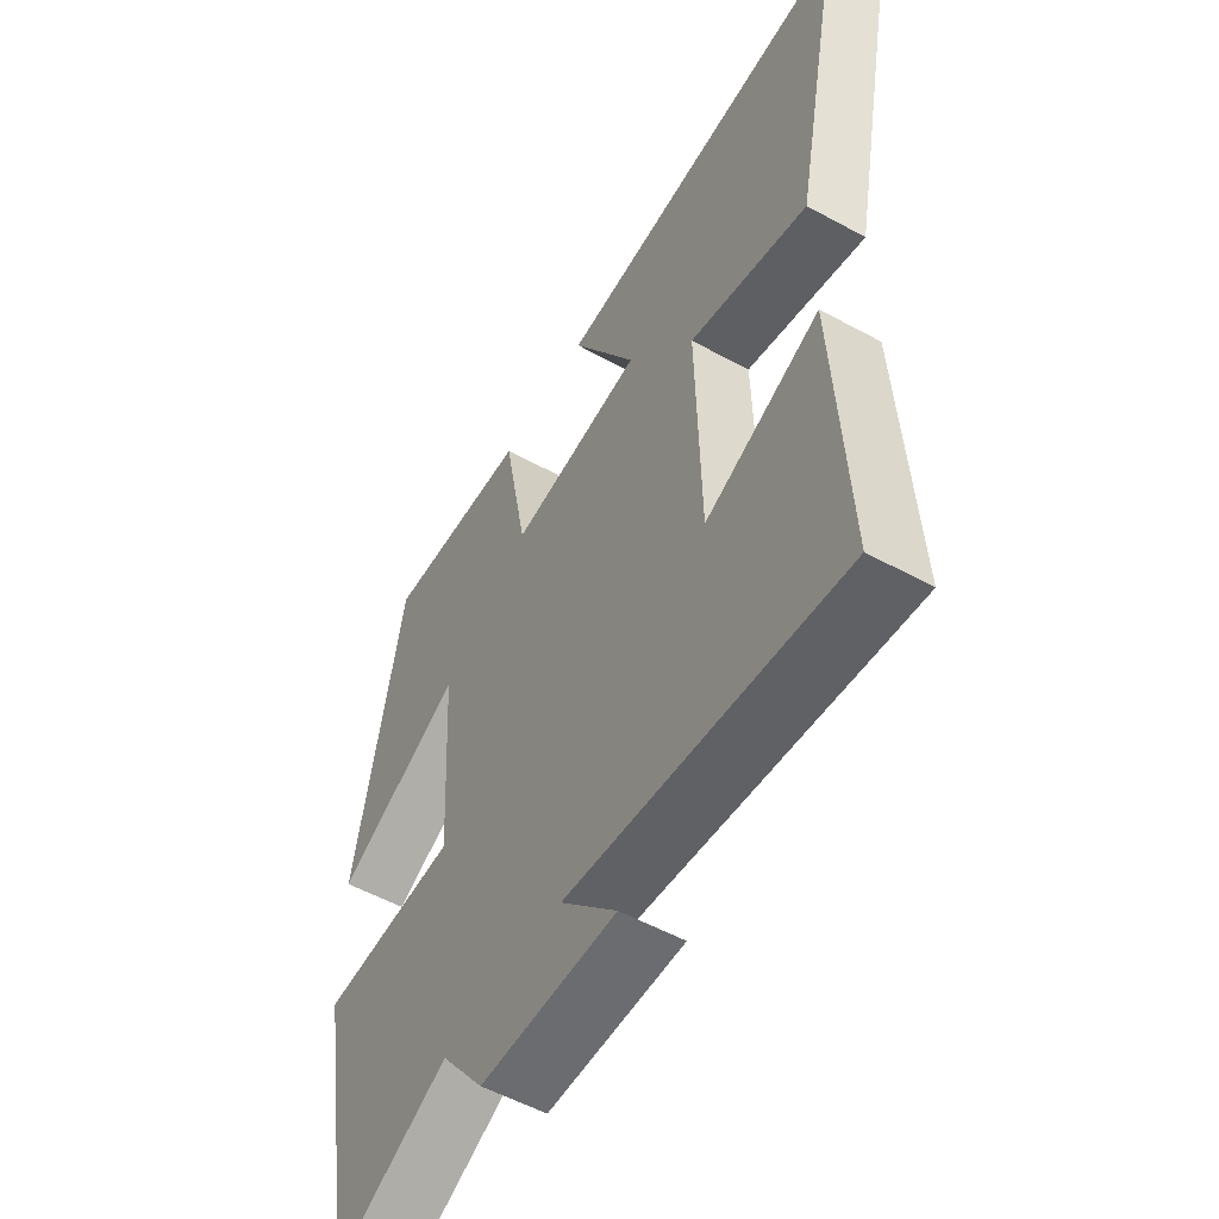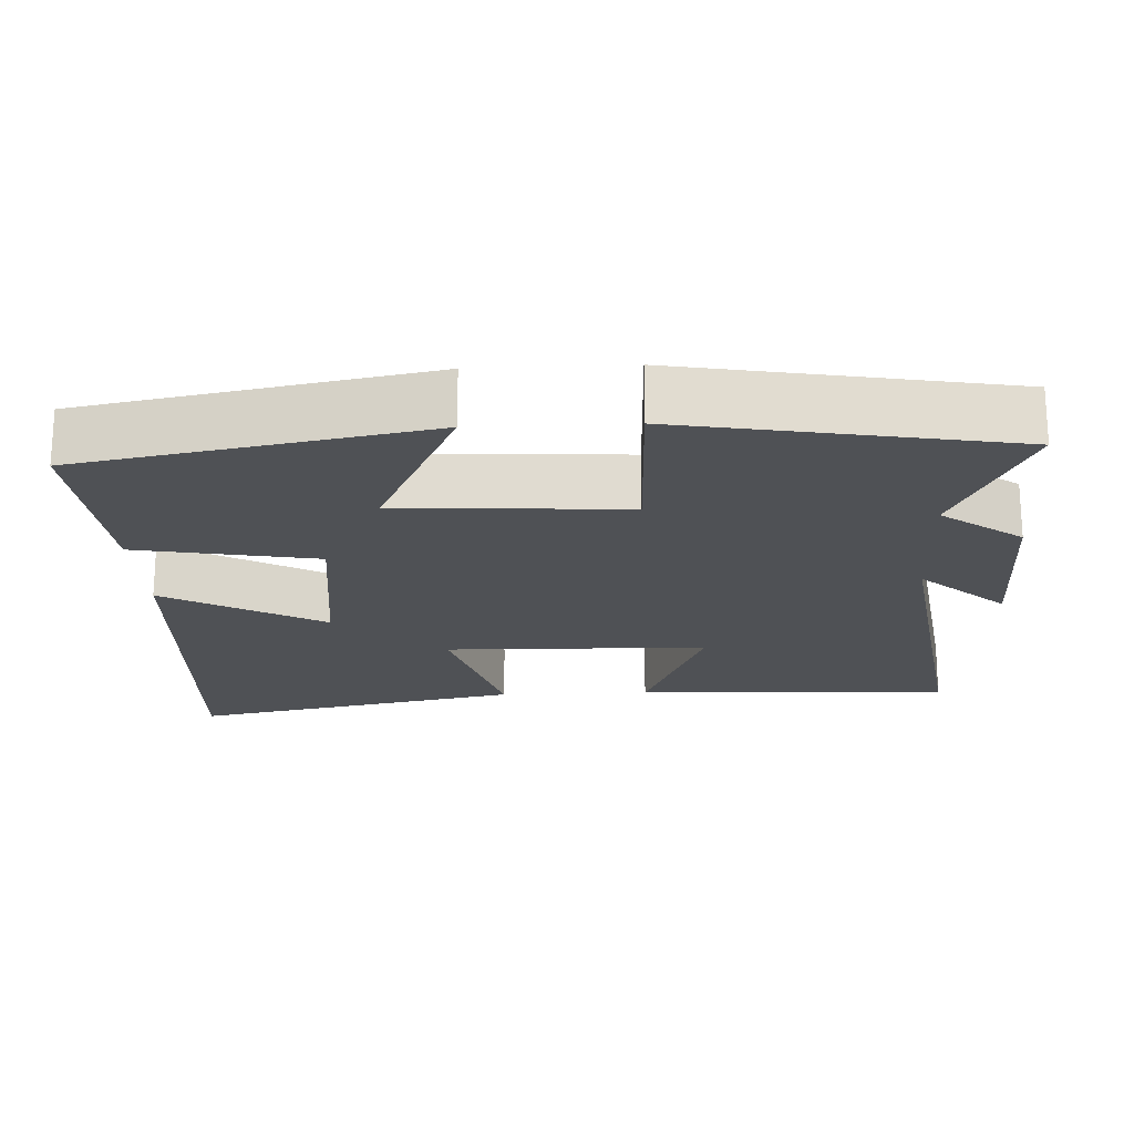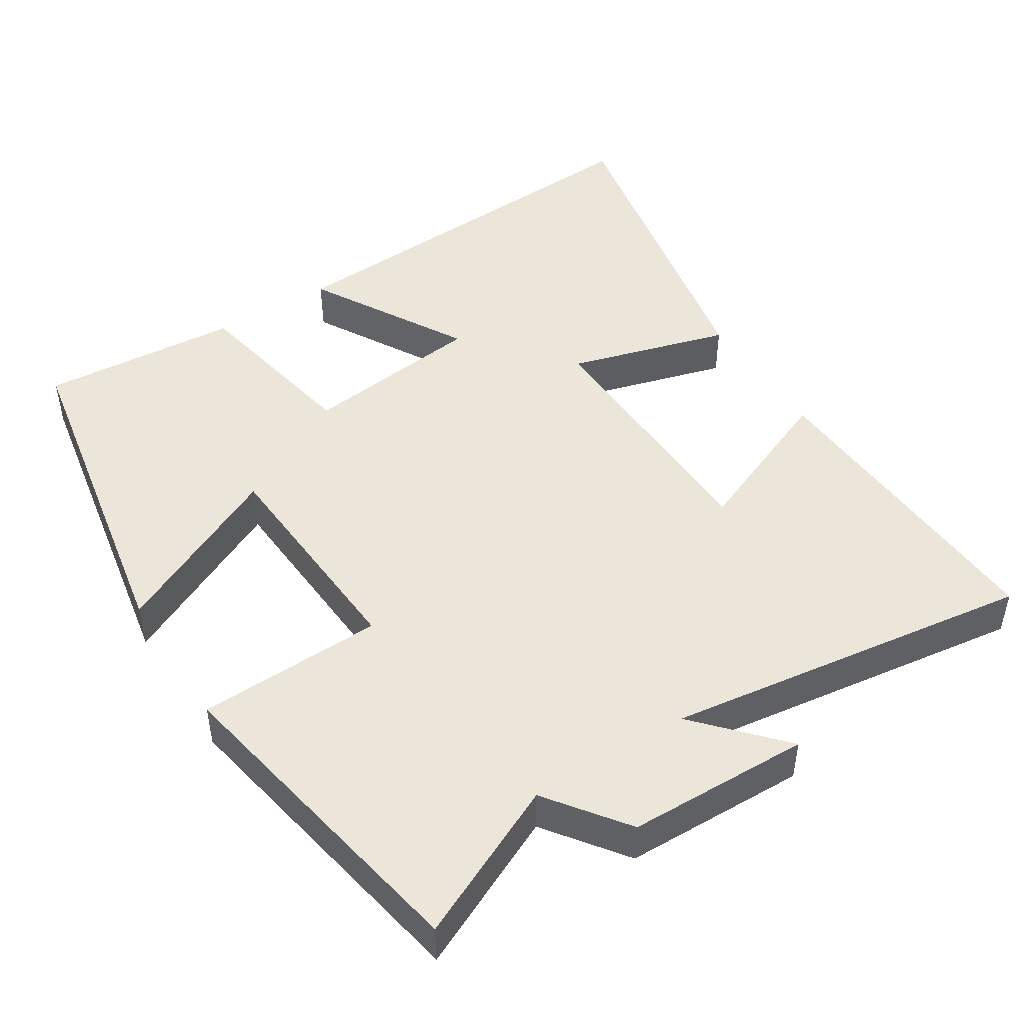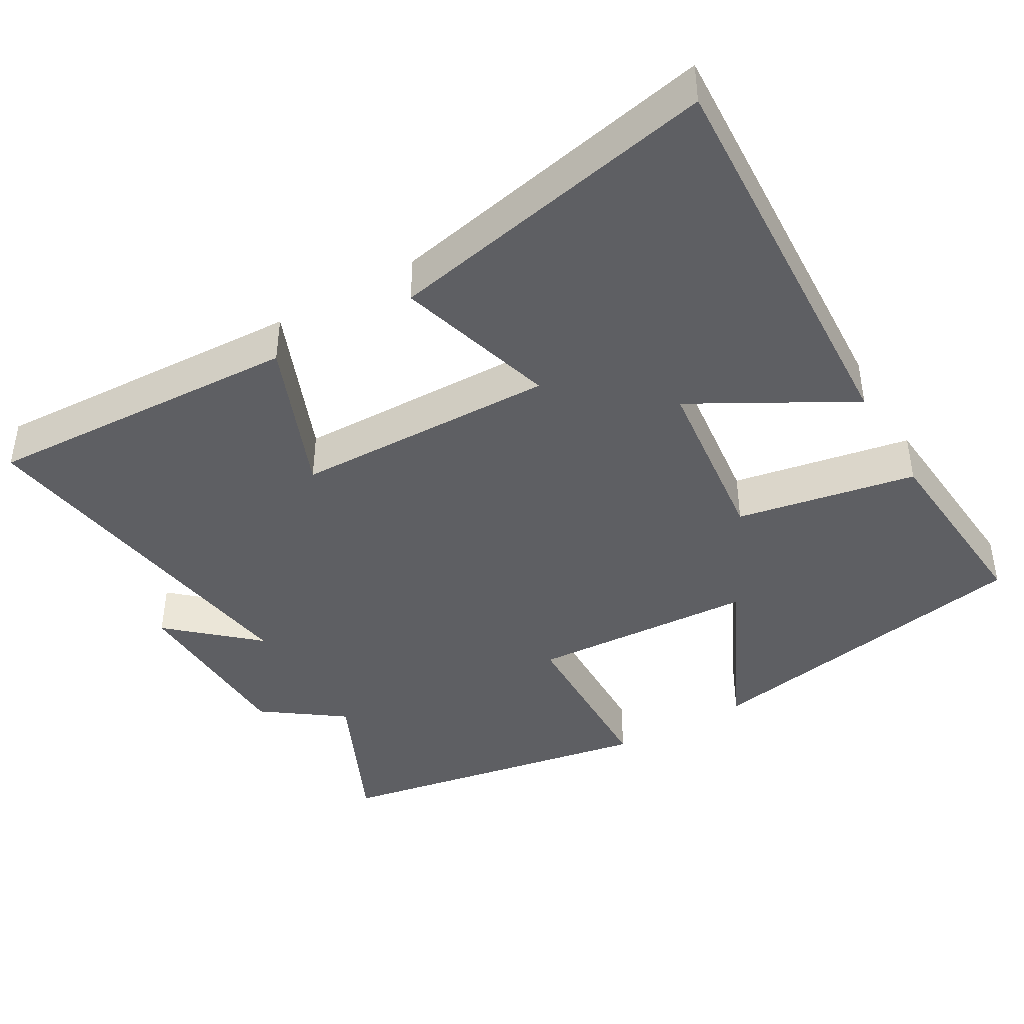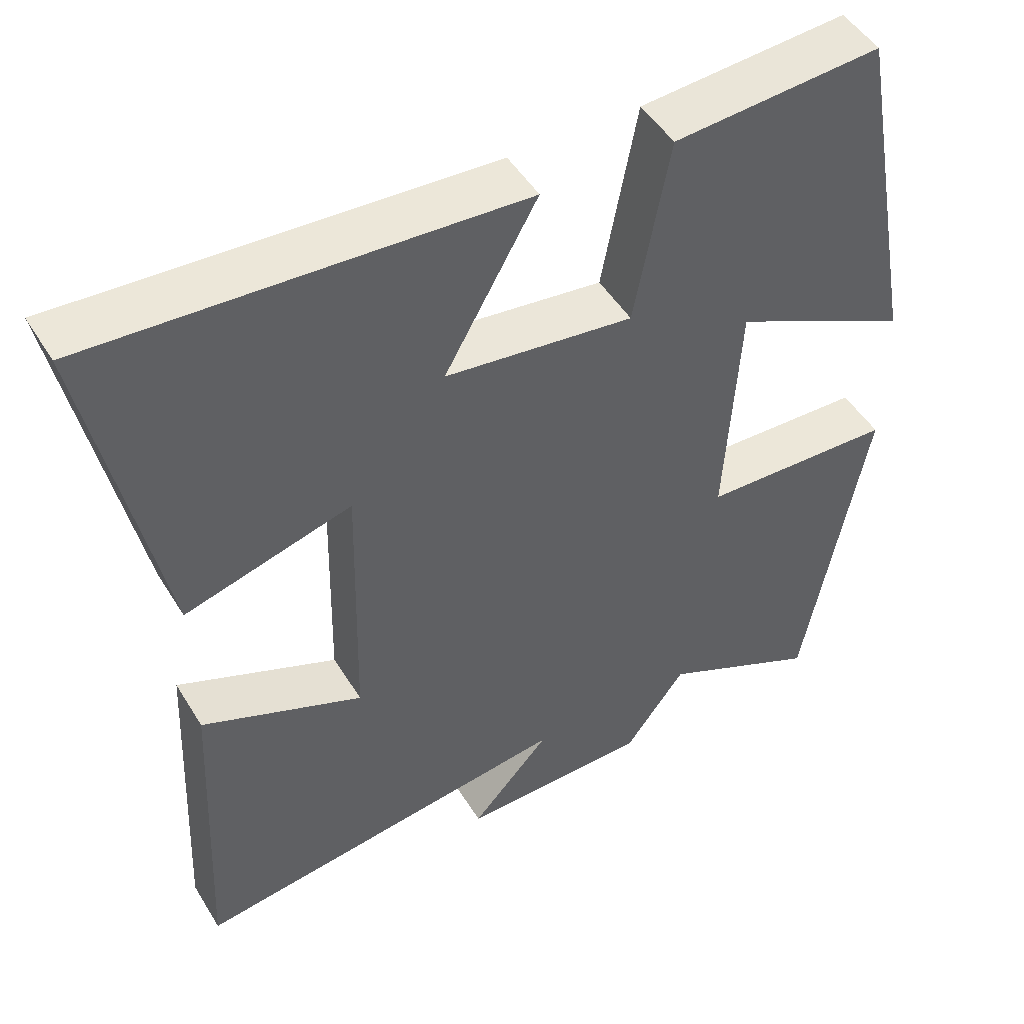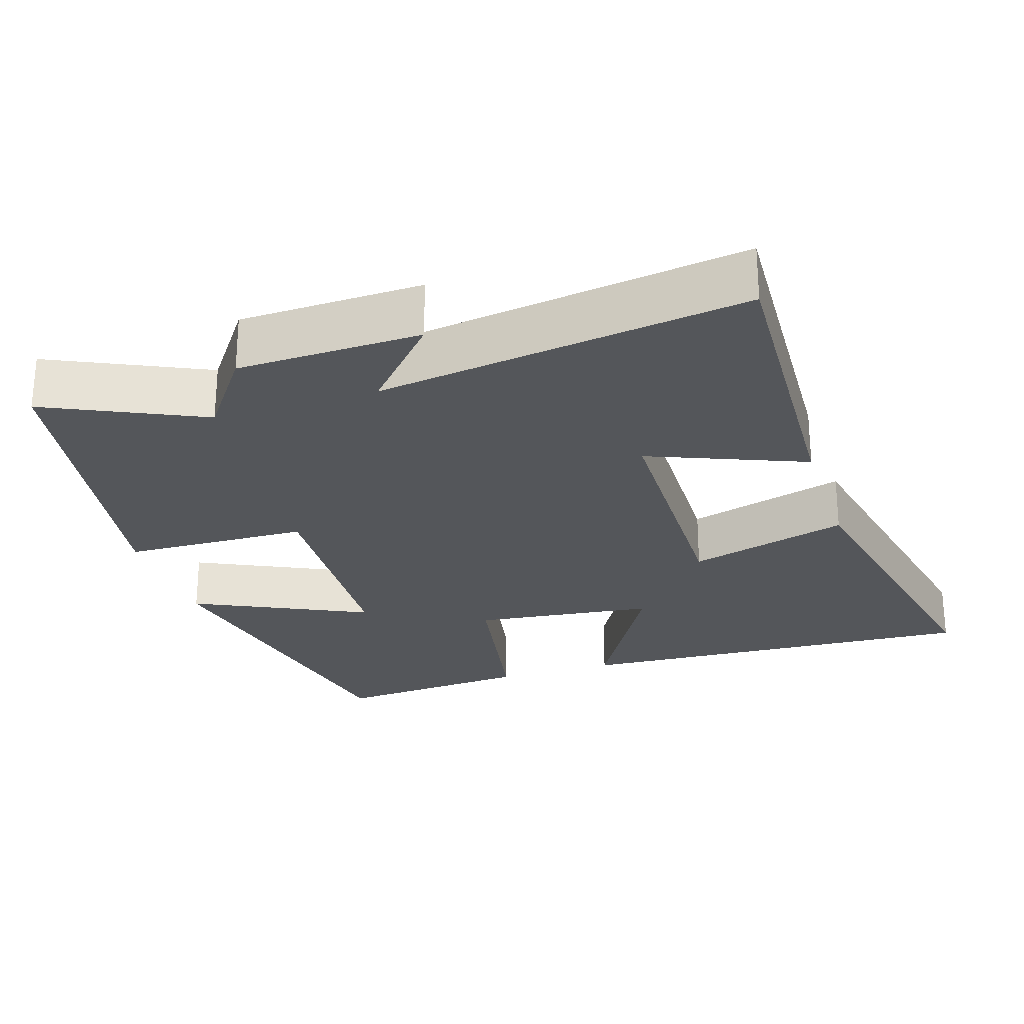
<metadata>
{"format":"obj","ext":"obj","renderer":"f3d","projection":"perspective","resolution":1024,"background":"white","views":[{"elev":-54.9,"azim":-120.0,"up":"+Z"},{"elev":-20.0,"azim":92.8,"up":"+Y"},{"elev":47.1,"azim":147.5,"up":"+Y"},{"elev":-41.8,"azim":-59.6,"up":"+Y"},{"elev":48.6,"azim":-30.3,"up":"+Z"},{"elev":-25.5,"azim":-162.0,"up":"+Y"}]}
</metadata>
<code>
v -0.521 0.07 -0.571
v -0.5 0.07 -0.136
v -0.288 0.07 -0.223
v -0.28 0.07 0.137
v -0.5 0.07 0.074
v -0.592 0.07 0.531
v -0.032 0.07 0.5
v -0.154 0.07 0.284
v 0.094 0.07 0.254
v 0.14 0.07 0.5
v 0.413 0.07 0.521
v 0.5 0.07 0.051
v 0.264 0.07 0.165
v 0.246 0.07 -0.145
v 0.5 0.07 -0.153
v 0.419 0.07 -0.599
v 0.209 0.07 -0.5
v 0.129 0.07 -0.609
v -0.121 0.07 -0.615
v -0.017 0.07 -0.5
v -0.521 0 -0.571
v -0.5 0 -0.136
v -0.288 0 -0.223
v -0.28 0 0.137
v -0.5 0 0.074
v -0.592 0 0.531
v -0.032 0 0.5
v -0.154 0 0.284
v 0.094 0 0.254
v 0.14 0 0.5
v 0.413 0 0.521
v 0.5 0 0.051
v 0.264 0 0.165
v 0.246 0 -0.145
v 0.5 0 -0.153
v 0.419 0 -0.599
v 0.209 0 -0.5
v 0.129 0 -0.609
v -0.121 0 -0.615
v -0.017 0 -0.5
f 17 18 19 20
f 14 15 16 17
f 13 14 17 20
f 10 11 12 13
f 9 10 13 20
f 8 9 20
f 5 6 7 8
f 4 5 8
f 3 4 8 20
f 1 2 3 20
f 40 39 38 37
f 37 36 35 34
f 40 37 34 33
f 33 32 31 30
f 40 33 30 29
f 40 29 28
f 28 27 26 25
f 28 25 24
f 40 28 24 23
f 40 23 22 21
f 1 21 22 2
f 2 22 23 3
f 3 23 24 4
f 4 24 25 5
f 5 25 26 6
f 6 26 27 7
f 7 27 28 8
f 8 28 29 9
f 9 29 30 10
f 10 30 31 11
f 11 31 32 12
f 12 32 33 13
f 13 33 34 14
f 14 34 35 15
f 15 35 36 16
f 16 36 37 17
f 17 37 38 18
f 18 38 39 19
f 19 39 40 20
f 20 40 21 1

</code>
